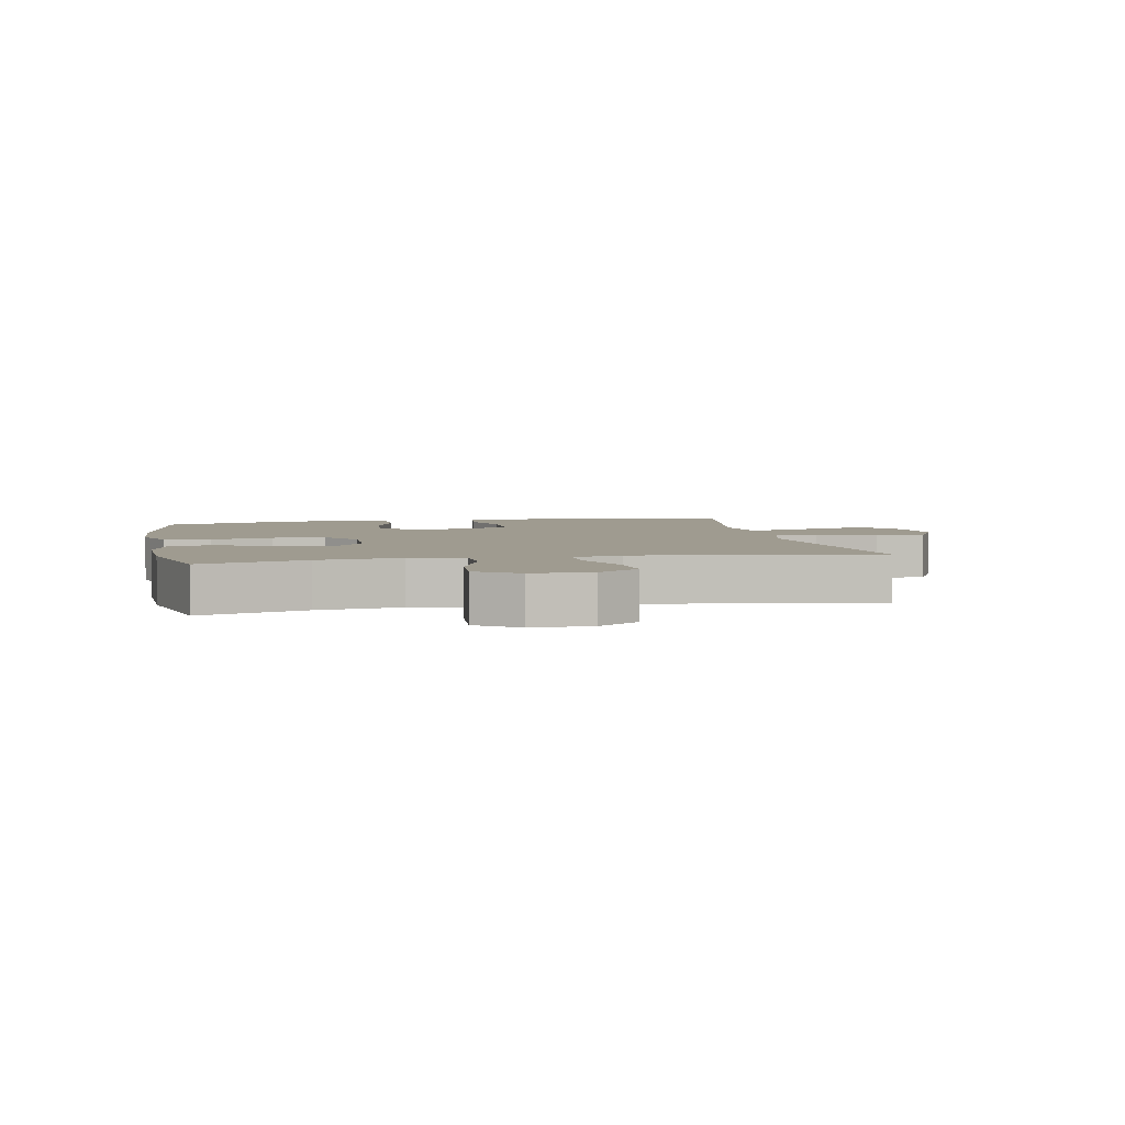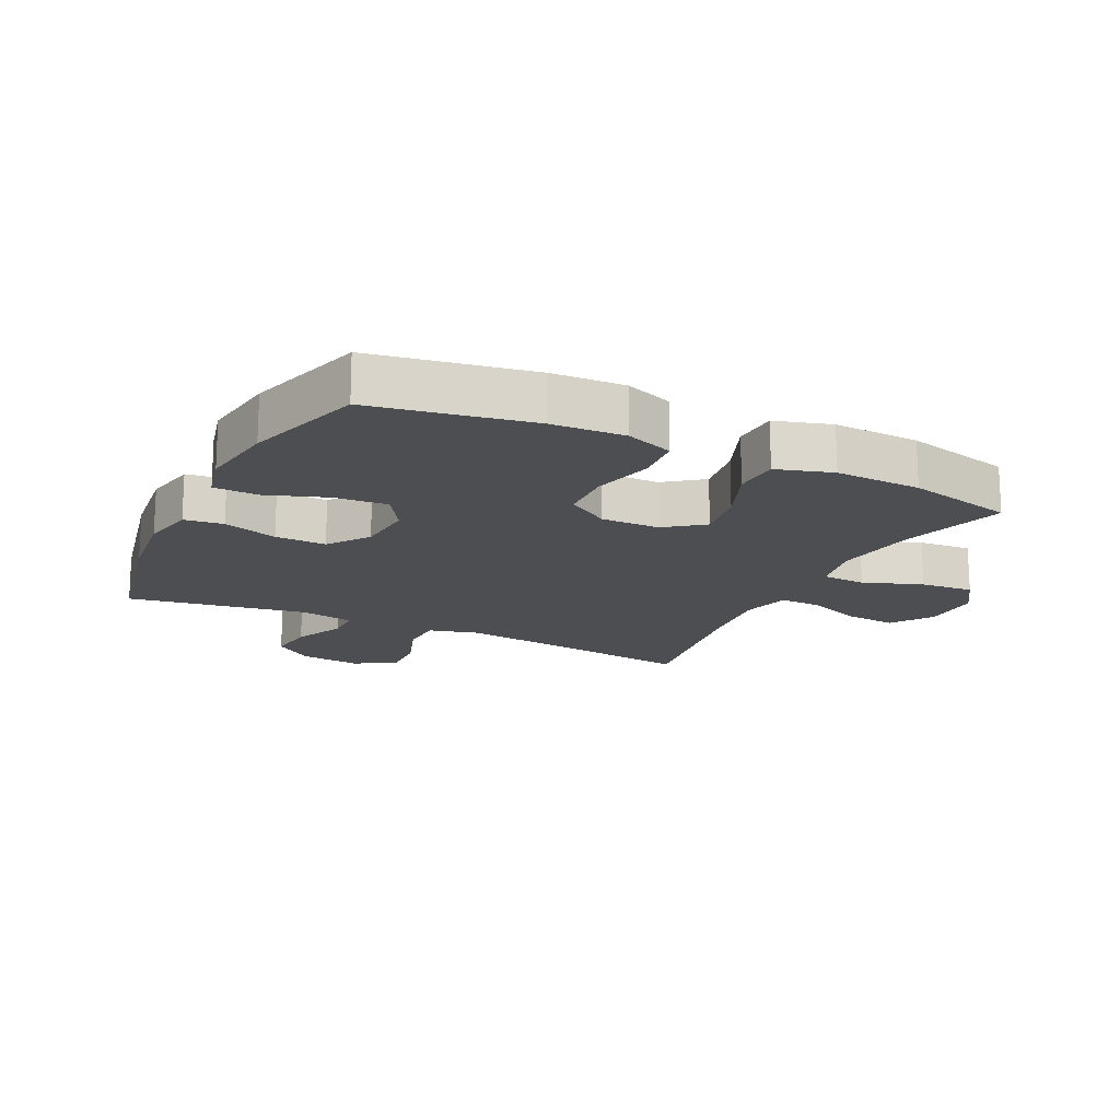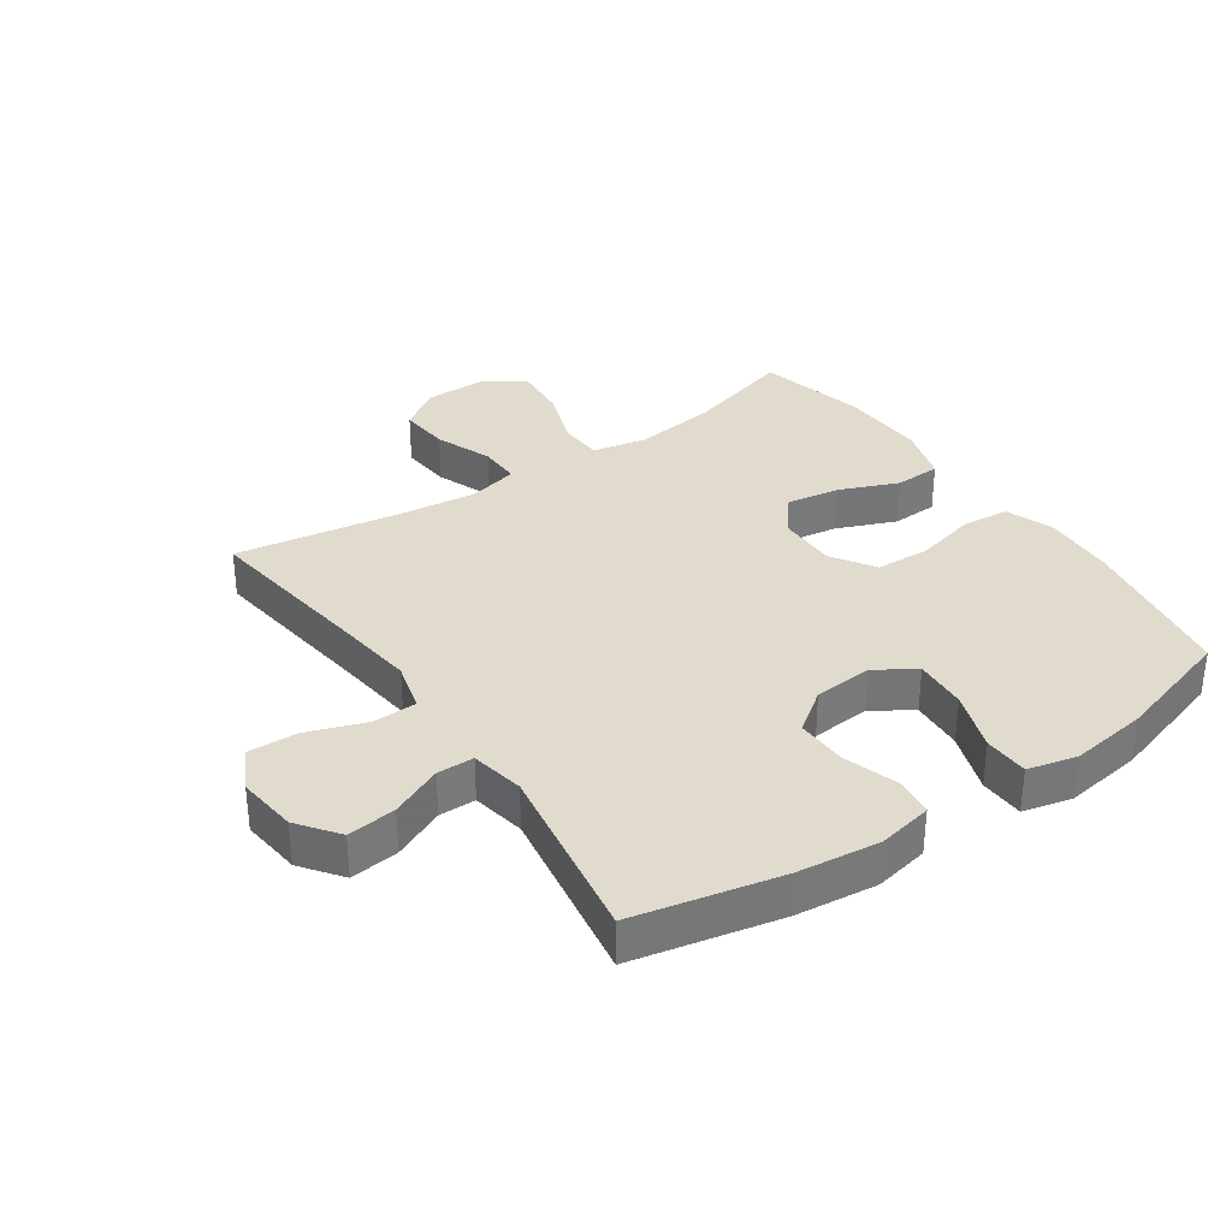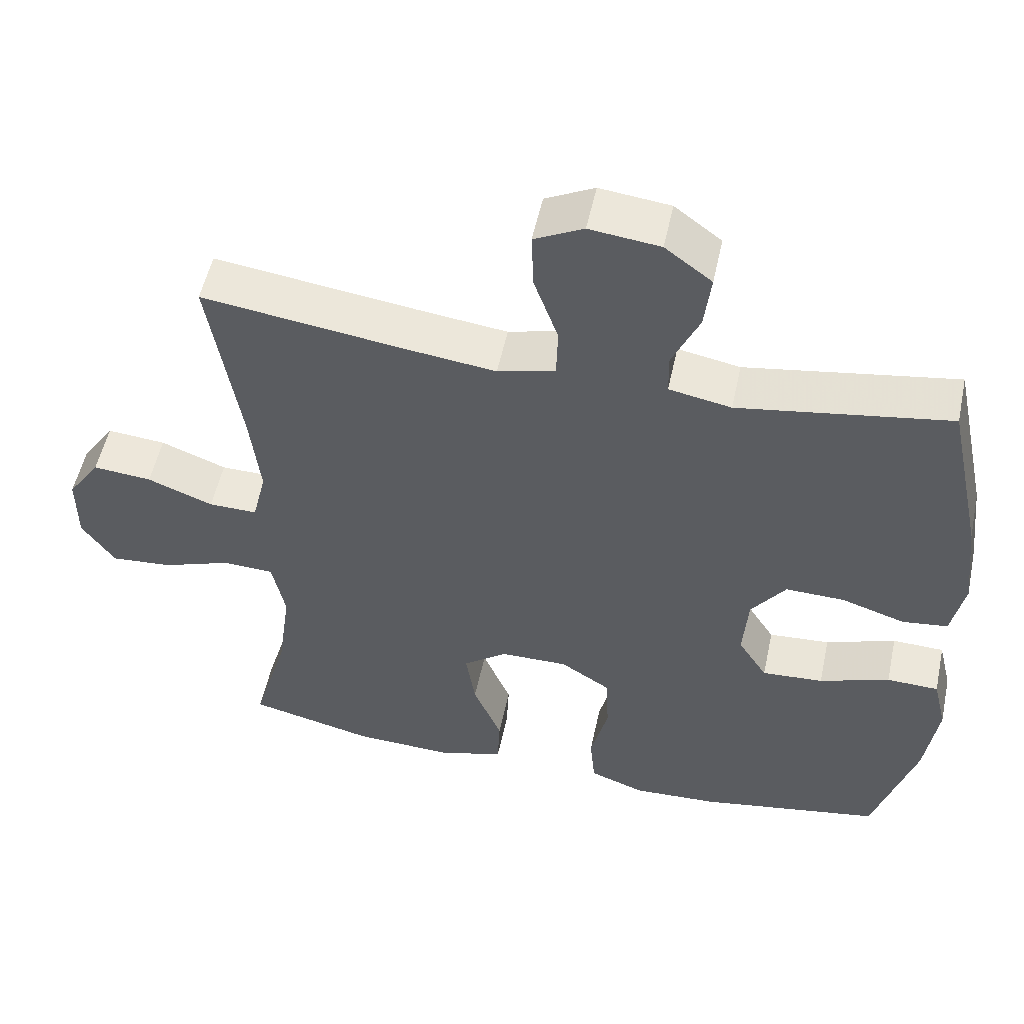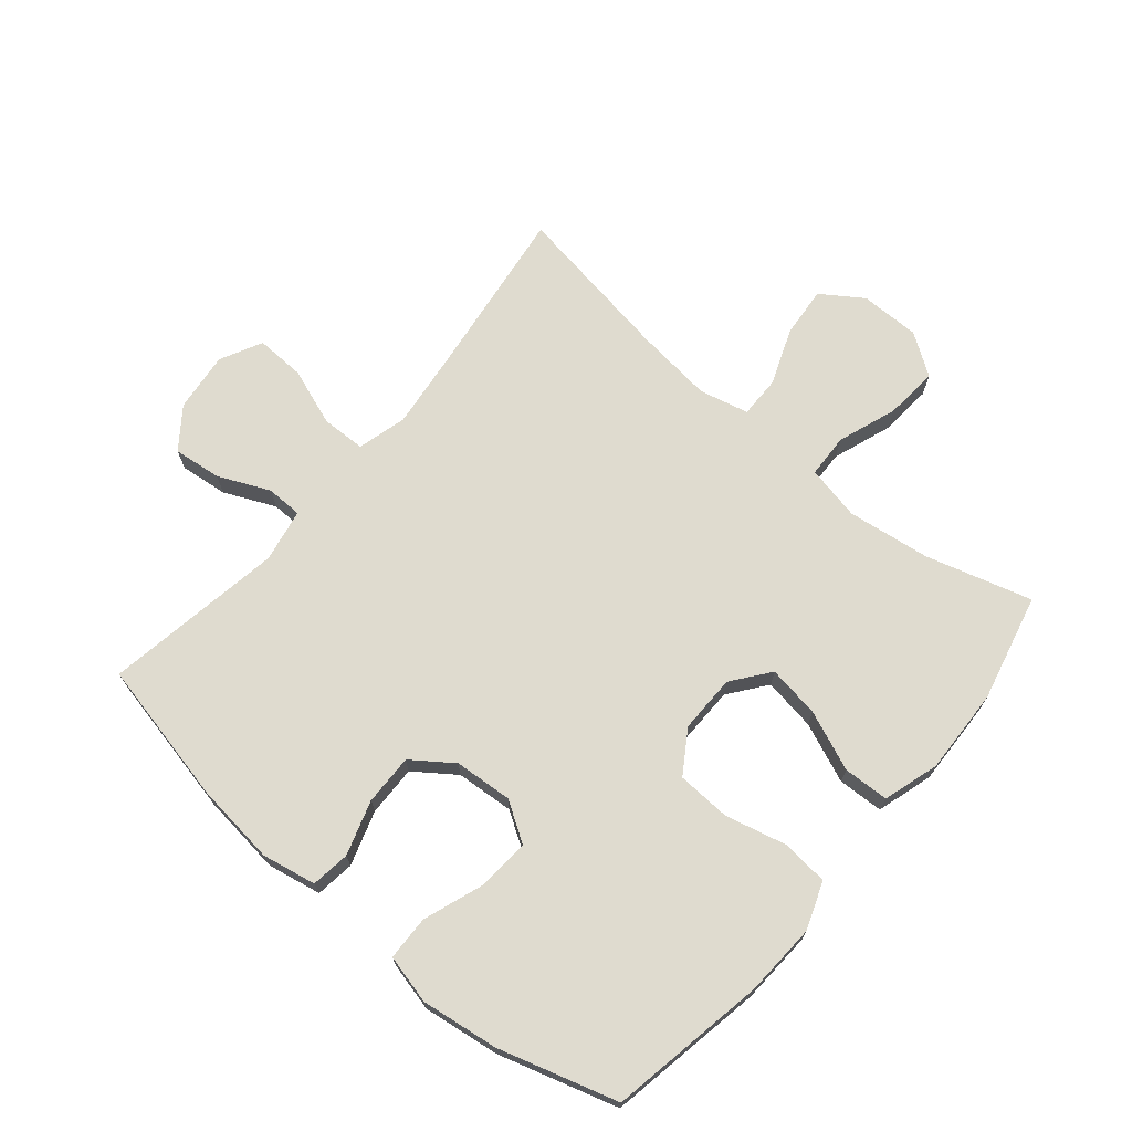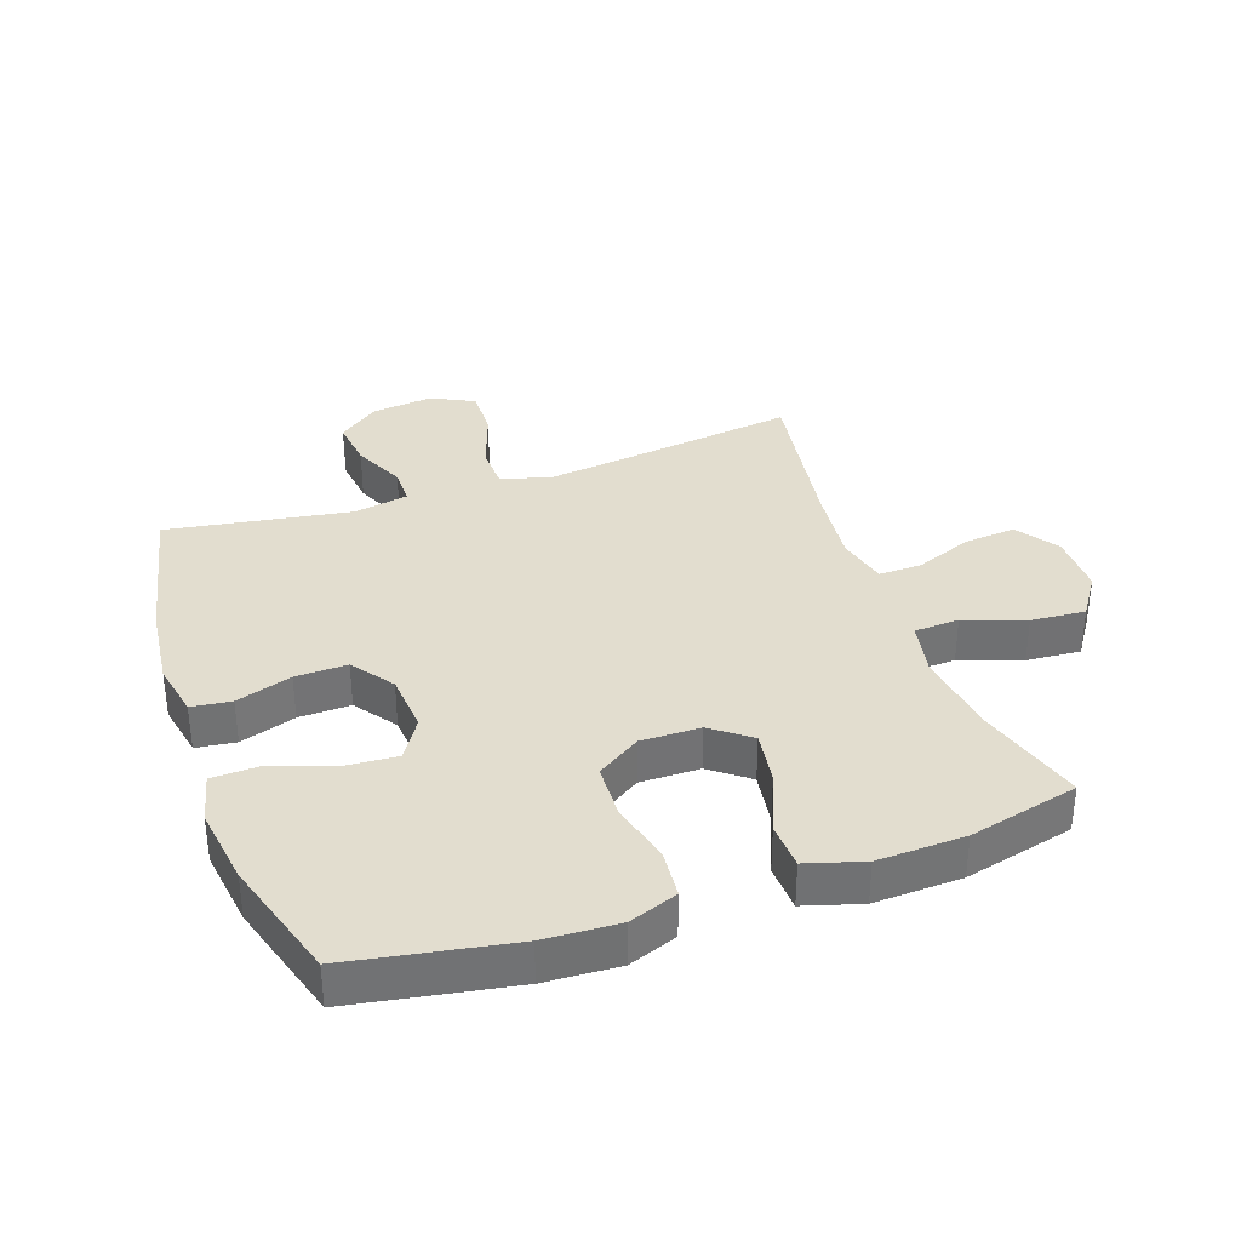
<metadata>
{"format":"obj","ext":"obj","renderer":"f3d","projection":"perspective","resolution":1024,"background":"white","views":[{"elev":4.1,"azim":-101.2,"up":"+Y"},{"elev":-16.7,"azim":153.8,"up":"+Y"},{"elev":33.8,"azim":55.5,"up":"+Y"},{"elev":53.3,"azim":12.1,"up":"+Z"},{"elev":70.3,"azim":130.1,"up":"+Y"},{"elev":35.0,"azim":160.6,"up":"+Y"}]}
</metadata>
<code>
v -0.5 0.07 -0.5
v -0.451 0.07 -0.331
v -0.433 0.07 -0.198
v -0.451 0.07 -0.111
v -0.521 0.07 -0.108
v -0.616 0.07 -0.142
v -0.701 0.07 -0.149
v -0.746 0.07 -0.083
v -0.746 0.07 0.013
v -0.701 0.07 0.079
v -0.62 0.07 0.072
v -0.53 0.07 0.037
v -0.463 0.07 0.036
v -0.444 0.07 0.115
v -0.458 0.07 0.238
v -0.5 0.07 0.5
v -0.223 0.07 0.463
v -0.099 0.07 0.448
v -0.02 0.07 0.469
v -0.018 0.07 0.539
v -0.051 0.07 0.632
v -0.054 0.07 0.711
v 0.013 0.07 0.745
v 0.109 0.07 0.734
v 0.173 0.07 0.686
v 0.164 0.07 0.609
v 0.127 0.07 0.527
v 0.128 0.07 0.469
v 0.213 0.07 0.453
v 0.5 0.07 0.5
v 0.55 0.07 0.268
v 0.565 0.07 0.138
v 0.548 0.07 0.052
v 0.486 0.07 0.044
v 0.399 0.07 0.072
v 0.318 0.07 0.074
v 0.271 0.07 0.009
v 0.264 0.07 -0.084
v 0.304 0.07 -0.147
v 0.388 0.07 -0.141
v 0.484 0.07 -0.107
v 0.555 0.07 -0.109
v 0.574 0.07 -0.187
v 0.557 0.07 -0.31
v 0.5 0.07 -0.5
v 0.249 0.07 -0.545
v 0.133 0.07 -0.551
v 0.057 0.07 -0.523
v 0.05 0.07 -0.448
v 0.074 0.07 -0.35
v 0.07 0.07 -0.264
v 0.002 0.07 -0.22
v -0.091 0.07 -0.221
v -0.151 0.07 -0.267
v -0.138 0.07 -0.351
v -0.099 0.07 -0.446
v -0.102 0.07 -0.519
v -0.191 0.07 -0.546
v -0.328 0.07 -0.541
v -0.5 0 -0.5
v -0.451 0 -0.331
v -0.433 0 -0.198
v -0.451 0 -0.111
v -0.521 0 -0.108
v -0.616 0 -0.142
v -0.701 0 -0.149
v -0.746 0 -0.083
v -0.746 0 0.013
v -0.701 0 0.079
v -0.62 0 0.072
v -0.53 0 0.037
v -0.463 0 0.036
v -0.444 0 0.115
v -0.458 0 0.238
v -0.5 0 0.5
v -0.223 0 0.463
v -0.099 0 0.448
v -0.02 0 0.469
v -0.018 0 0.539
v -0.051 0 0.632
v -0.054 0 0.711
v 0.013 0 0.745
v 0.109 0 0.734
v 0.173 0 0.686
v 0.164 0 0.609
v 0.127 0 0.527
v 0.128 0 0.469
v 0.213 0 0.453
v 0.5 0 0.5
v 0.55 0 0.268
v 0.565 0 0.138
v 0.548 0 0.052
v 0.486 0 0.044
v 0.399 0 0.072
v 0.318 0 0.074
v 0.271 0 0.009
v 0.264 0 -0.084
v 0.304 0 -0.147
v 0.388 0 -0.141
v 0.484 0 -0.107
v 0.555 0 -0.109
v 0.574 0 -0.187
v 0.557 0 -0.31
v 0.5 0 -0.5
v 0.249 0 -0.545
v 0.133 0 -0.551
v 0.057 0 -0.523
v 0.05 0 -0.448
v 0.074 0 -0.35
v 0.07 0 -0.264
v 0.002 0 -0.22
v -0.091 0 -0.221
v -0.151 0 -0.267
v -0.138 0 -0.351
v -0.099 0 -0.446
v -0.102 0 -0.519
v -0.191 0 -0.546
v -0.328 0 -0.541
f 58 59 1 2
f 55 56 57 58
f 54 55 58 2
f 53 54 2 3
f 52 53 3 4
f 47 48 49 50
f 47 50 51
f 46 47 51
f 45 46 51
f 44 45 51 52
f 40 41 42 43
f 39 40 43 44
f 32 33 34 35
f 32 35 36
f 29 30 31 32
f 28 29 32 36
f 24 25 26 27
f 24 27 28
f 23 24 28
f 20 21 22 23
f 19 20 23 28
f 18 19 28 36
f 15 16 17
f 14 15 17 18
f 13 14 18 36
f 9 10 11 12
f 9 12 13
f 5 6 7 8
f 4 5 8 9
f 39 44 52 4
f 9 13 36 37
f 9 37 38
f 4 9 38 39
f 61 60 118 117
f 117 116 115 114
f 61 117 114 113
f 62 61 113 112
f 63 62 112 111
f 109 108 107 106
f 110 109 106
f 110 106 105
f 110 105 104
f 111 110 104 103
f 102 101 100 99
f 103 102 99 98
f 94 93 92 91
f 95 94 91
f 91 90 89 88
f 95 91 88 87
f 86 85 84 83
f 87 86 83
f 87 83 82
f 82 81 80 79
f 87 82 79 78
f 95 87 78 77
f 76 75 74
f 77 76 74 73
f 95 77 73 72
f 71 70 69 68
f 72 71 68
f 67 66 65 64
f 68 67 64 63
f 63 111 103 98
f 96 95 72 68
f 97 96 68
f 98 97 68 63
f 1 60 61 2
f 2 61 62 3
f 3 62 63 4
f 4 63 64 5
f 5 64 65 6
f 6 65 66 7
f 7 66 67 8
f 8 67 68 9
f 9 68 69 10
f 10 69 70 11
f 11 70 71 12
f 12 71 72 13
f 13 72 73 14
f 14 73 74 15
f 15 74 75 16
f 16 75 76 17
f 17 76 77 18
f 18 77 78 19
f 19 78 79 20
f 20 79 80 21
f 21 80 81 22
f 22 81 82 23
f 23 82 83 24
f 24 83 84 25
f 25 84 85 26
f 26 85 86 27
f 27 86 87 28
f 28 87 88 29
f 29 88 89 30
f 30 89 90 31
f 31 90 91 32
f 32 91 92 33
f 33 92 93 34
f 34 93 94 35
f 35 94 95 36
f 36 95 96 37
f 37 96 97 38
f 38 97 98 39
f 39 98 99 40
f 40 99 100 41
f 41 100 101 42
f 42 101 102 43
f 43 102 103 44
f 44 103 104 45
f 45 104 105 46
f 46 105 106 47
f 47 106 107 48
f 48 107 108 49
f 49 108 109 50
f 50 109 110 51
f 51 110 111 52
f 52 111 112 53
f 53 112 113 54
f 54 113 114 55
f 55 114 115 56
f 56 115 116 57
f 57 116 117 58
f 58 117 118 59
f 59 118 60 1

</code>
